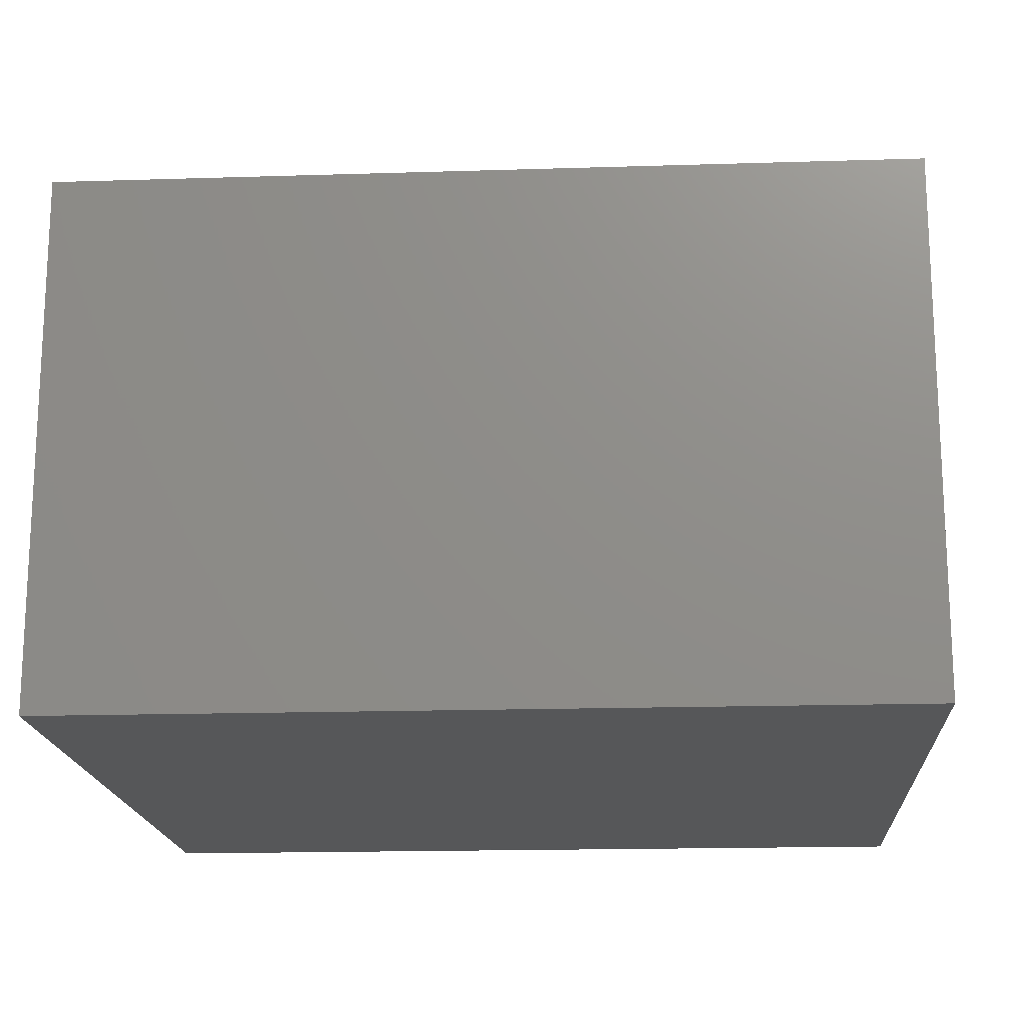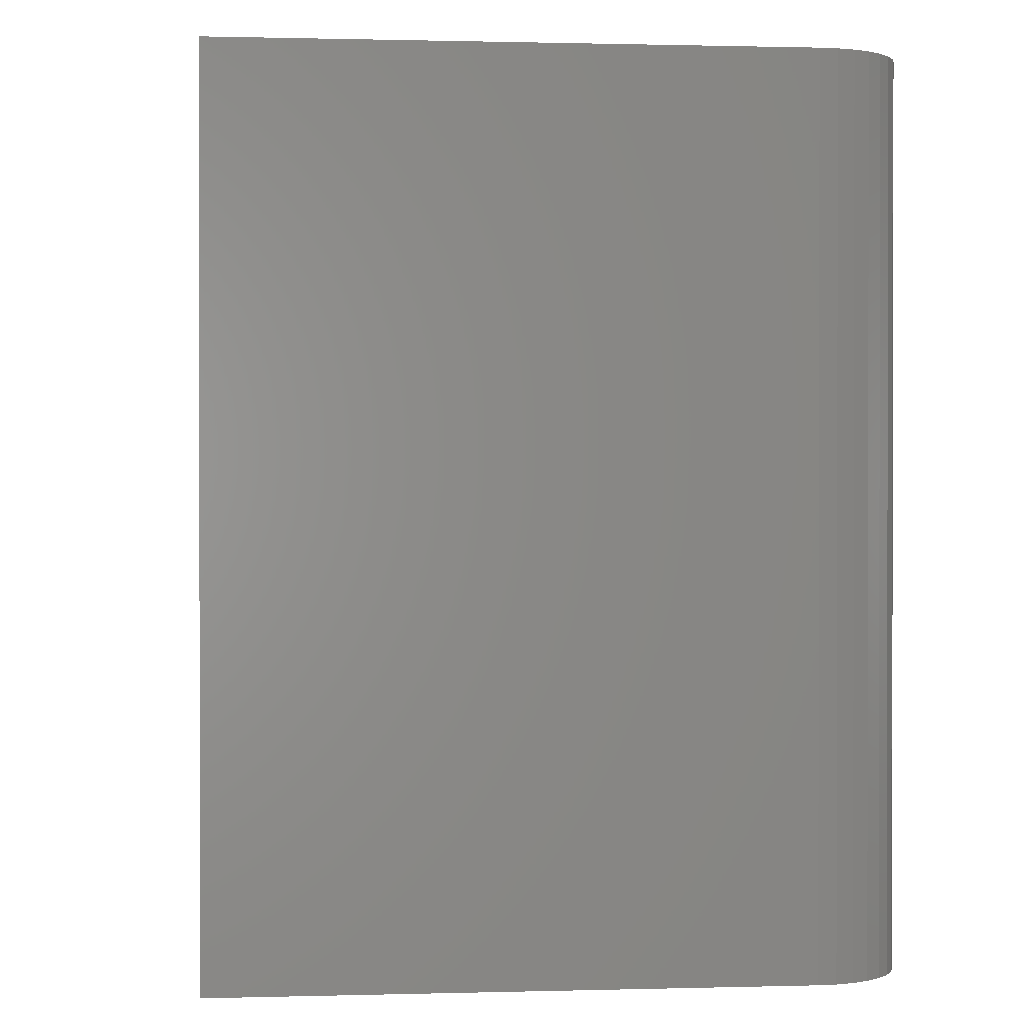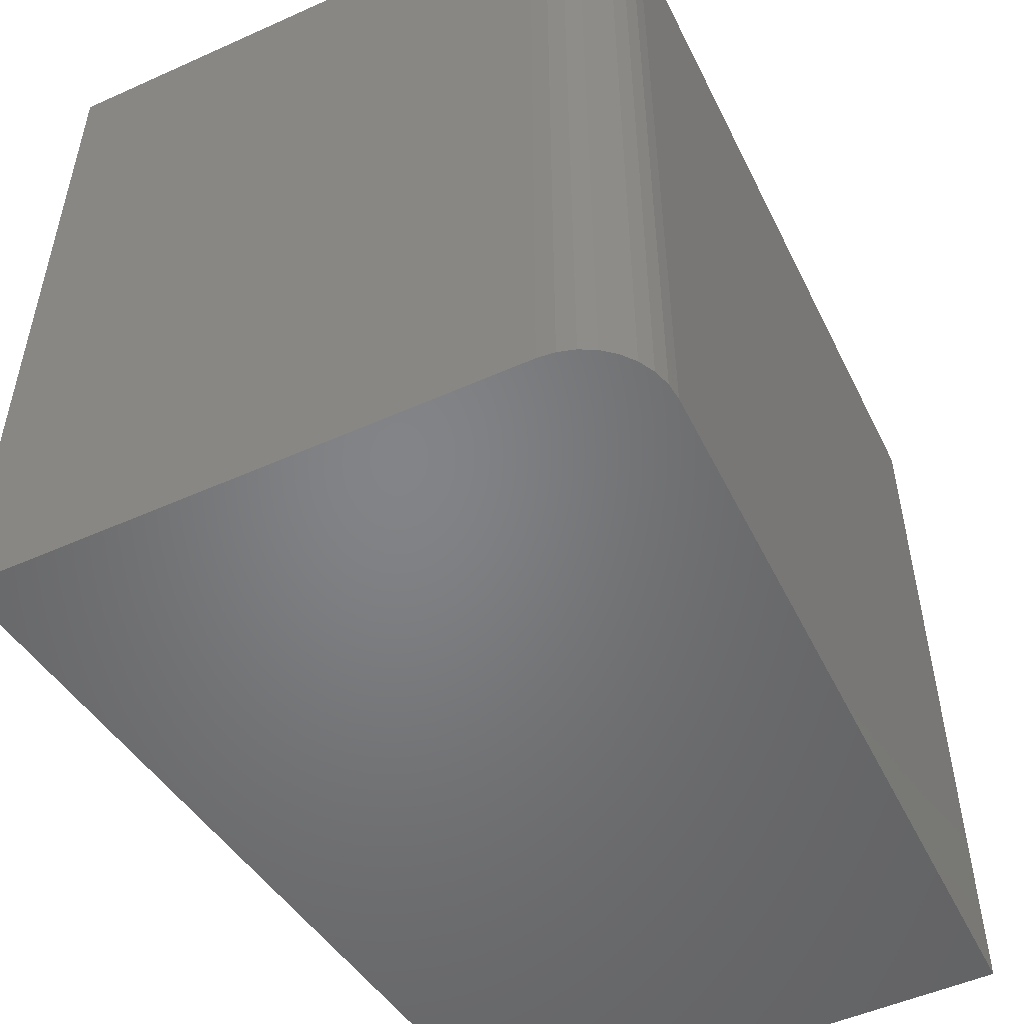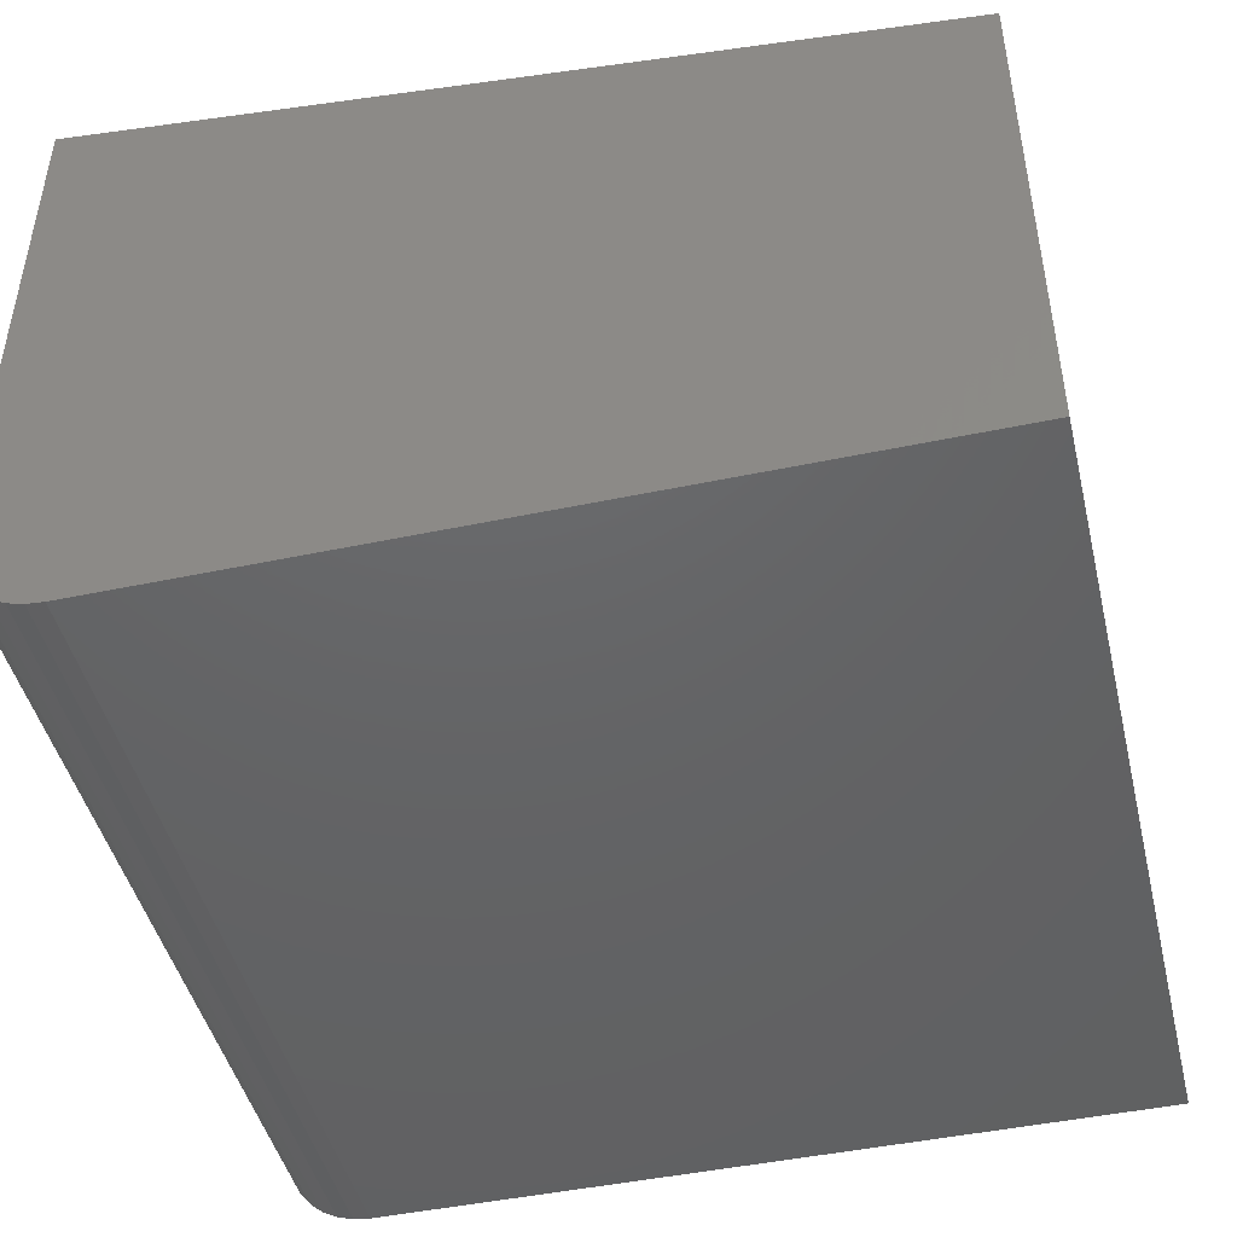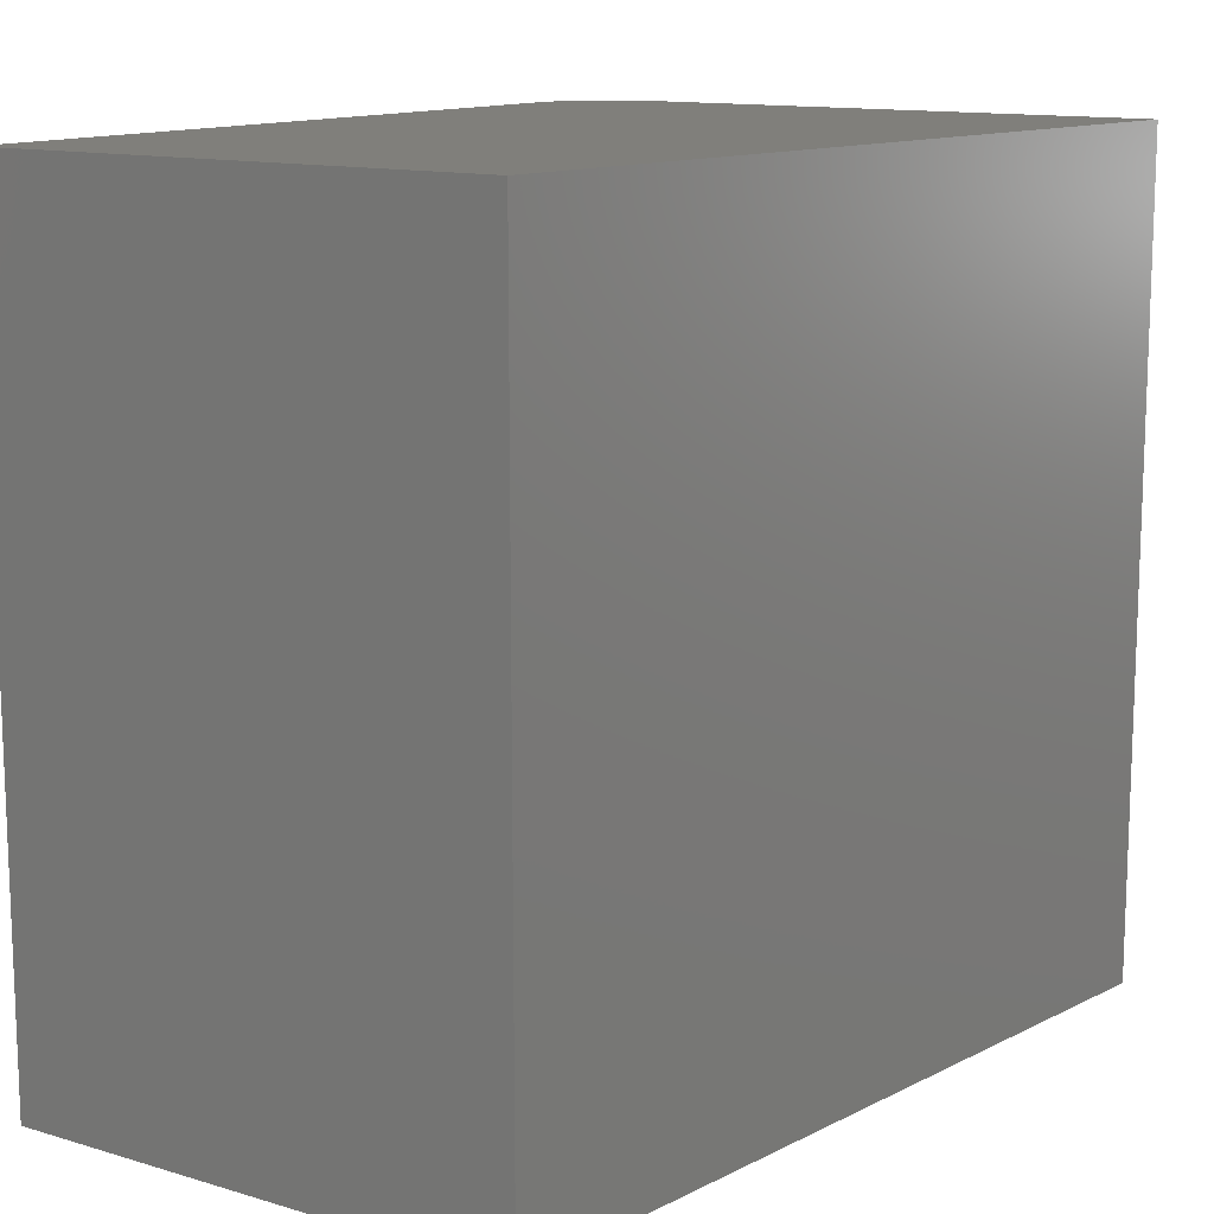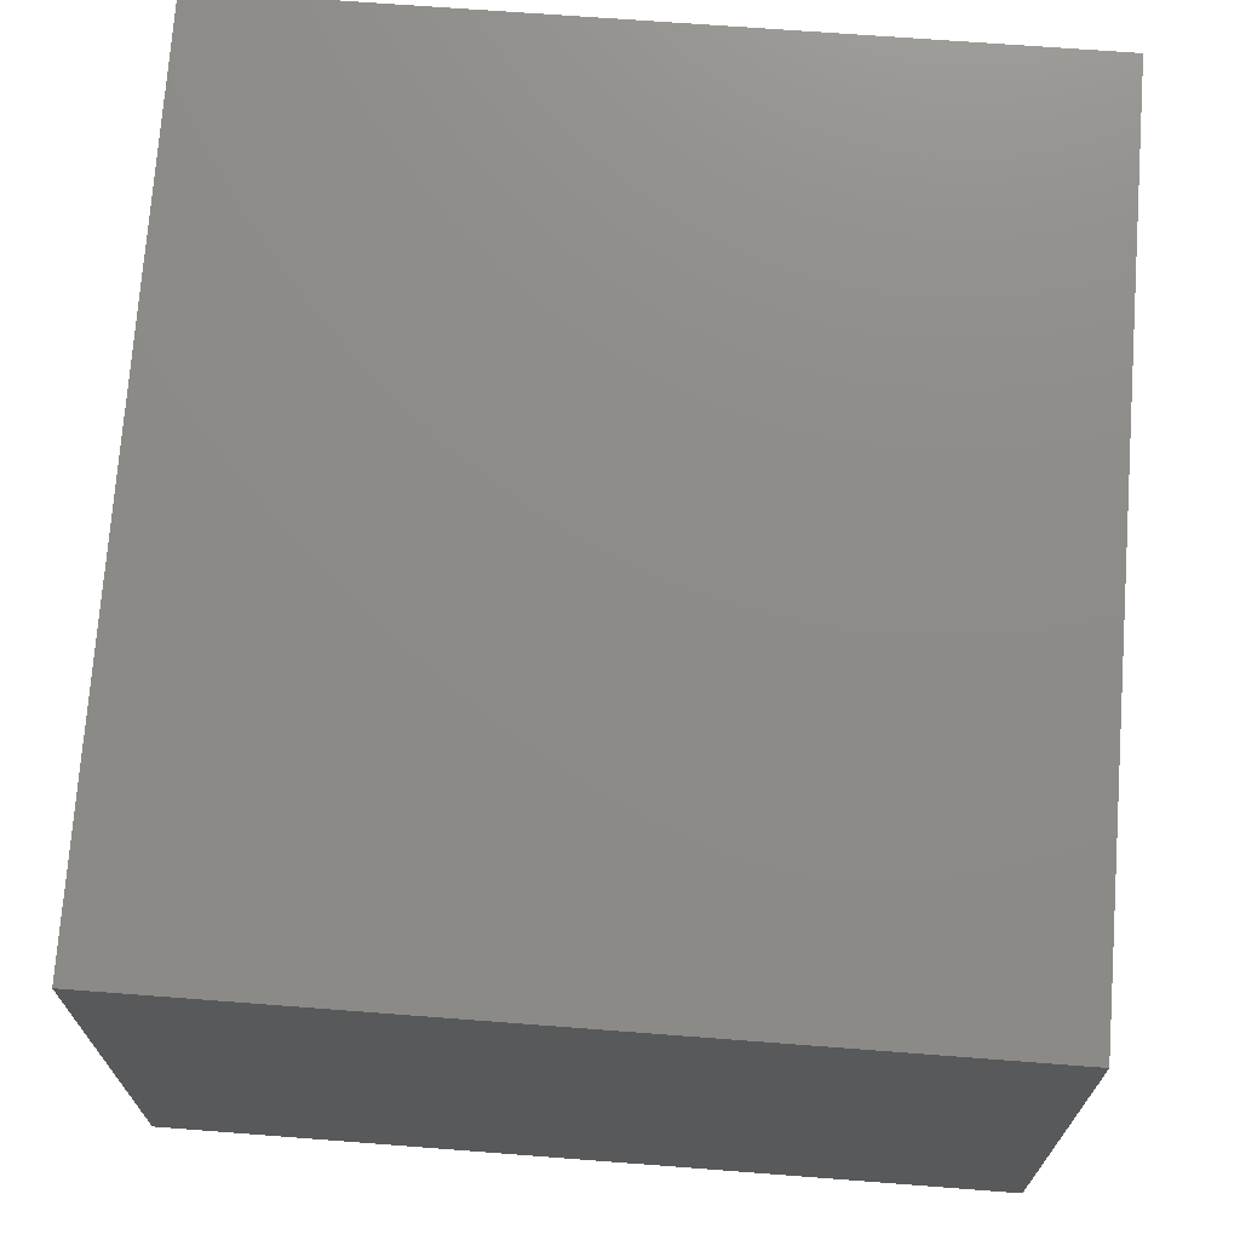
<metadata>
{"format":"stl","ext":"stl","renderer":"f3d","projection":"perspective","resolution":1024,"background":"white","views":[{"elev":-17.2,"azim":-86.4,"up":"+Z"},{"elev":0.7,"azim":84.1,"up":"+Y"},{"elev":-51.6,"azim":115.9,"up":"+Y"},{"elev":-45.9,"azim":-166.4,"up":"+Z"},{"elev":12.8,"azim":-55.8,"up":"+Y"},{"elev":68.2,"azim":-85.6,"up":"+Z"}]}
</metadata>
<code>
# stl→obj: 24 verts, 44 faces
v 0.3125 -0.75 -4.258e-17
v 0.3277 -0.75 0.001501
v -0.3828 -0.75 0
v 0.3906 -0.75 0.07812
v 0.3906 -0.75 0.5699
v -0.3828 -0.75 0.4722
v 0.3424 -0.75 0.005947
v 0.3559 -0.75 0.01317
v 0.3677 -0.75 0.02288
v 0.3775 -0.75 0.03472
v 0.3847 -0.75 0.04823
v 0.3891 -0.75 0.06288
v -0.3828 0 0
v 0.3277 3.944e-17 0.001501
v 0.3125 3.86e-17 -4.258e-17
v 0.3906 4.293e-17 0.07812
v 0.3891 4.285e-17 0.06288
v 0.3847 4.26e-17 0.04823
v 0.3775 4.22e-17 0.03472
v 0.3677 4.166e-17 0.02288
v 0.3559 4.101e-17 0.01317
v 0.3424 4.026e-17 0.005947
v -0.3828 -1.476e-33 0.4722
v 0.3906 4.293e-17 0.5699
f 1 2 3
f 4 5 6
f 4 6 3
f 4 3 2
f 4 2 7
f 4 7 8
f 4 8 9
f 4 9 10
f 4 10 11
f 4 11 12
f 13 14 15
f 16 17 18
f 16 18 19
f 16 19 20
f 16 20 21
f 16 21 22
f 16 22 14
f 16 14 13
f 16 13 23
f 16 23 24
f 16 24 4
f 4 24 5
f 3 13 1
f 1 13 15
f 16 4 17
f 17 4 12
f 17 12 18
f 18 12 11
f 18 11 19
f 19 11 10
f 19 10 20
f 20 10 9
f 20 9 21
f 21 9 8
f 21 8 22
f 22 8 7
f 22 7 14
f 14 7 2
f 14 2 15
f 15 2 1
f 23 13 6
f 6 13 3
f 5 24 6
f 6 24 23

</code>
